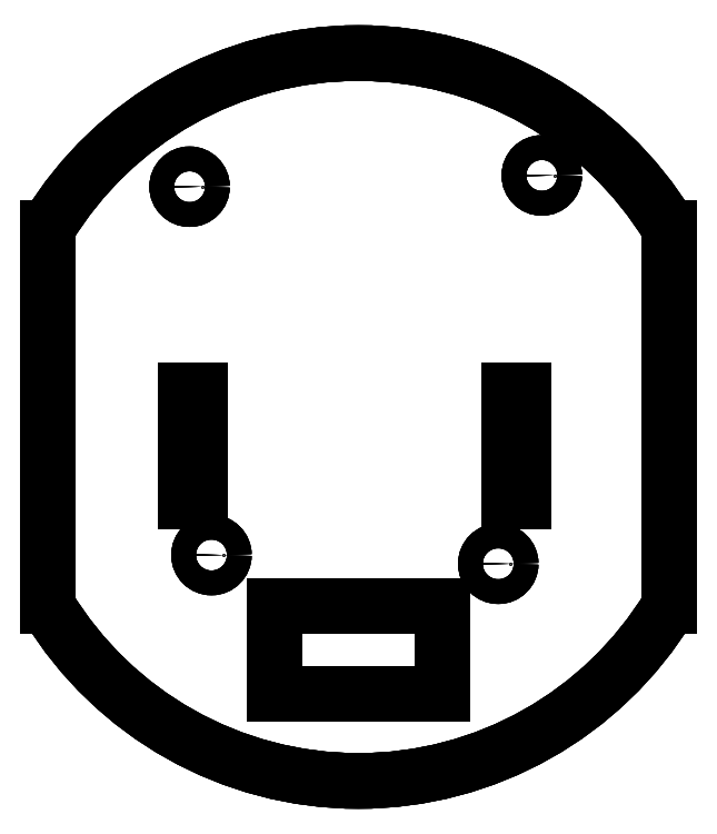
<metadata>
{"format":"dxf","ext":"dxf","renderer":"ezdxf+matplotlib","layout":"modelspace","background":"white","min_lineweight":24,"dpi":150}
</metadata>
<code>
0
SECTION
2
ENTITIES
0
ARC
8
Body
10
0
20
1.246e-26
30
0
40
50
50
31.33
51
148.7
0
LINE
8
Body
10
-42.71
20
26
30
0.5
11
-42.71
21
26
31
0
0
ARC
8
Body
10
0
20
1.246e-26
30
0.5
40
50
50
31.33
51
148.7
0
LINE
8
Body
10
42.71
20
26
30
0.5
11
42.71
21
26
31
0
0
LINE
8
Body
10
42.71
20
26
30
0
11
42.71
21
-26
31
0
0
ARC
8
Body
10
0
20
1.246e-26
30
0
40
50
50
-148.7
51
-31.33
0
LINE
8
Body
10
-42.71
20
26
30
0
11
-42.71
21
-26
31
0
0
ARC
8
Body
10
0
20
1.246e-26
30
0
40
50
50
31.33
51
148.7
0
LINE
8
Body
10
-11.5
20
-26
30
0
11
11.5
21
-26
31
0
0
LINE
8
Body
10
-11.5
20
-38
30
0
11
-11.5
21
-26
31
0
0
LINE
8
Body
10
11.5
20
-26
30
0
11
11.5
21
-38
31
0
0
LINE
8
Body
10
11.5
20
-38
30
0
11
-11.5
21
-38
31
0
0
CIRCLE
8
Body
10
-20.21
20
-18.96
40
1.7
0
LINE
8
Body
10
-23.71
20
-11.54
30
0
11
-21.71
21
-11.54
31
0
0
LINE
8
Body
10
-23.71
20
-6.342
30
0
11
-23.71
21
-11.54
31
0
0
LINE
8
Body
10
-21.71
20
-11.54
30
0
11
-21.71
21
-6.342
31
0
0
LINE
8
Body
10
-23.71
20
-6.342
30
0
11
-21.71
21
-6.342
31
0
0
CIRCLE
8
Body
10
19.21
20
-20.16
40
1.7
0
LINE
8
Body
10
20.71
20
-6.346
30
0
11
22.71
21
-6.346
31
0
0
LINE
8
Body
10
20.71
20
-11.55
30
0
11
20.71
21
-6.346
31
0
0
LINE
8
Body
10
22.71
20
-6.346
30
0
11
22.71
21
-11.55
31
0
0
LINE
8
Body
10
22.71
20
-11.55
30
0
11
20.71
21
-11.55
31
0
0
LINE
8
Body
10
-23.71
20
3.658
30
0
11
-21.71
21
3.658
31
0
0
LINE
8
Body
10
-23.71
20
3.658
30
0
11
-23.71
21
-1.542
31
0
0
LINE
8
Body
10
-21.71
20
-1.542
30
0
11
-21.71
21
3.658
31
0
0
LINE
8
Body
10
-23.71
20
-1.542
30
0
11
-21.71
21
-1.542
31
0
0
CIRCLE
8
Body
10
-23.21
20
31.64
40
1.7
0
LINE
8
Body
10
20.71
20
3.654
30
0
11
22.71
21
3.654
31
0
0
LINE
8
Body
10
20.71
20
-1.546
30
0
11
20.71
21
3.654
31
0
0
LINE
8
Body
10
22.71
20
3.654
30
0
11
22.71
21
-1.546
31
0
0
LINE
8
Body
10
22.71
20
-1.546
30
0
11
20.71
21
-1.546
31
0
0
CIRCLE
8
Body
10
25.19
20
33.19
40
1.7
0
LINE
8
Body
10
-42.71
20
26
30
0.5
11
-42.71
21
-26
31
0.5
0
LINE
8
Body
10
-42.71
20
-26
30
0.5
11
-42.71
21
-26
31
0
0
LINE
8
Body
10
-42.71
20
26
30
0
11
-42.71
21
-26
31
0
0
LINE
8
Body
10
-42.71
20
26
30
0.5
11
-42.71
21
26
31
0
0
LINE
8
Body
10
42.71
20
26
30
0.5
11
42.71
21
-26
31
0.5
0
ARC
8
Body
10
0
20
1.246e-26
30
0.5
40
50
50
-148.7
51
-31.33
0
LINE
8
Body
10
-42.71
20
26
30
0.5
11
-42.71
21
-26
31
0.5
0
ARC
8
Body
10
0
20
1.246e-26
30
0.5
40
50
50
31.33
51
148.7
0
LINE
8
Body
10
-11.5
20
-26
30
0.5
11
11.5
21
-26
31
0.5
0
LINE
8
Body
10
-11.5
20
-38
30
0.5
11
-11.5
21
-26
31
0.5
0
LINE
8
Body
10
11.5
20
-26
30
0.5
11
11.5
21
-38
31
0.5
0
LINE
8
Body
10
11.5
20
-38
30
0.5
11
-11.5
21
-38
31
0.5
0
CIRCLE
8
Body
10
-20.21
20
-18.96
40
1.7
0
LINE
8
Body
10
-23.71
20
-11.54
30
0.5
11
-21.71
21
-11.54
31
0.5
0
LINE
8
Body
10
-23.71
20
-6.342
30
0.5
11
-23.71
21
-11.54
31
0.5
0
LINE
8
Body
10
-21.71
20
-11.54
30
0.5
11
-21.71
21
-6.342
31
0.5
0
LINE
8
Body
10
-23.71
20
-6.342
30
0.5
11
-21.71
21
-6.342
31
0.5
0
CIRCLE
8
Body
10
19.21
20
-20.16
40
1.7
0
LINE
8
Body
10
20.71
20
-6.346
30
0.5
11
22.71
21
-6.346
31
0.5
0
LINE
8
Body
10
20.71
20
-11.55
30
0.5
11
20.71
21
-6.346
31
0.5
0
LINE
8
Body
10
22.71
20
-6.346
30
0.5
11
22.71
21
-11.55
31
0.5
0
LINE
8
Body
10
22.71
20
-11.55
30
0.5
11
20.71
21
-11.55
31
0.5
0
LINE
8
Body
10
-23.71
20
3.658
30
0.5
11
-21.71
21
3.658
31
0.5
0
LINE
8
Body
10
-23.71
20
3.658
30
0.5
11
-23.71
21
-1.542
31
0.5
0
LINE
8
Body
10
-21.71
20
-1.542
30
0.5
11
-21.71
21
3.658
31
0.5
0
LINE
8
Body
10
-23.71
20
-1.542
30
0.5
11
-21.71
21
-1.542
31
0.5
0
CIRCLE
8
Body
10
-23.21
20
31.64
40
1.7
0
LINE
8
Body
10
20.71
20
3.654
30
0.5
11
22.71
21
3.654
31
0.5
0
LINE
8
Body
10
20.71
20
-1.546
30
0.5
11
20.71
21
3.654
31
0.5
0
LINE
8
Body
10
22.71
20
3.654
30
0.5
11
22.71
21
-1.546
31
0.5
0
LINE
8
Body
10
22.71
20
-1.546
30
0.5
11
20.71
21
-1.546
31
0.5
0
CIRCLE
8
Body
10
25.19
20
33.19
40
1.7
0
LINE
8
Body
10
42.71
20
26
30
0.5
11
42.71
21
-26
31
0.5
0
LINE
8
Body
10
42.71
20
-26
30
0.5
11
42.71
21
-26
31
0
0
LINE
8
Body
10
42.71
20
26
30
0
11
42.71
21
-26
31
0
0
LINE
8
Body
10
42.71
20
26
30
0.5
11
42.71
21
26
31
0
0
LINE
8
Body
10
42.71
20
-26
30
0.5
11
42.71
21
-26
31
0
0
ARC
8
Body
10
0
20
1.246e-26
30
0.5
40
50
50
-148.7
51
-31.33
0
LINE
8
Body
10
-42.71
20
-26
30
0.5
11
-42.71
21
-26
31
0
0
ARC
8
Body
10
0
20
1.246e-26
30
0
40
50
50
-148.7
51
-31.33
0
LINE
8
Body
10
-11.5
20
-26
30
0
11
-11.5
21
-26
31
0.5
0
LINE
8
Body
10
11.5
20
-26
30
0
11
11.5
21
-26
31
0.5
0
LINE
8
Body
10
-11.5
20
-26
30
0
11
11.5
21
-26
31
0
0
LINE
8
Body
10
-11.5
20
-26
30
0.5
11
11.5
21
-26
31
0.5
0
LINE
8
Body
10
-11.5
20
-38
30
0
11
-11.5
21
-38
31
0.5
0
LINE
8
Body
10
-11.5
20
-26
30
0
11
-11.5
21
-26
31
0.5
0
LINE
8
Body
10
-11.5
20
-38
30
0
11
-11.5
21
-26
31
0
0
LINE
8
Body
10
-11.5
20
-38
30
0.5
11
-11.5
21
-26
31
0.5
0
LINE
8
Body
10
11.5
20
-26
30
0
11
11.5
21
-26
31
0.5
0
LINE
8
Body
10
11.5
20
-38
30
0
11
11.5
21
-38
31
0.5
0
LINE
8
Body
10
11.5
20
-26
30
0
11
11.5
21
-38
31
0
0
LINE
8
Body
10
11.5
20
-26
30
0.5
11
11.5
21
-38
31
0.5
0
LINE
8
Body
10
11.5
20
-38
30
0
11
11.5
21
-38
31
0.5
0
LINE
8
Body
10
-11.5
20
-38
30
0
11
-11.5
21
-38
31
0.5
0
LINE
8
Body
10
11.5
20
-38
30
0
11
-11.5
21
-38
31
0
0
LINE
8
Body
10
11.5
20
-38
30
0.5
11
-11.5
21
-38
31
0.5
0
LINE
8
Body
10
-18.51
20
-18.96
30
0
11
-18.51
21
-18.96
31
0.5
0
LINE
8
Body
10
-18.51
20
-18.96
30
0
11
-18.51
21
-18.96
31
0.5
0
CIRCLE
8
Body
10
-20.21
20
-18.96
40
1.7
0
CIRCLE
8
Body
10
-20.21
20
-18.96
40
1.7
0
LINE
8
Body
10
-23.71
20
-11.54
30
0
11
-23.71
21
-11.54
31
0.5
0
LINE
8
Body
10
-21.71
20
-11.54
30
0
11
-21.71
21
-11.54
31
0.5
0
LINE
8
Body
10
-23.71
20
-11.54
30
0
11
-21.71
21
-11.54
31
0
0
LINE
8
Body
10
-23.71
20
-11.54
30
0.5
11
-21.71
21
-11.54
31
0.5
0
LINE
8
Body
10
-23.71
20
-6.342
30
0
11
-23.71
21
-6.342
31
0.5
0
LINE
8
Body
10
-23.71
20
-11.54
30
0
11
-23.71
21
-11.54
31
0.5
0
LINE
8
Body
10
-23.71
20
-6.342
30
0
11
-23.71
21
-11.54
31
0
0
LINE
8
Body
10
-23.71
20
-6.342
30
0.5
11
-23.71
21
-11.54
31
0.5
0
LINE
8
Body
10
-21.71
20
-11.54
30
0
11
-21.71
21
-11.54
31
0.5
0
LINE
8
Body
10
-21.71
20
-6.342
30
0
11
-21.71
21
-6.342
31
0.5
0
LINE
8
Body
10
-21.71
20
-11.54
30
0
11
-21.71
21
-6.342
31
0
0
LINE
8
Body
10
-21.71
20
-11.54
30
0.5
11
-21.71
21
-6.342
31
0.5
0
LINE
8
Body
10
-23.71
20
-6.342
30
0
11
-23.71
21
-6.342
31
0.5
0
LINE
8
Body
10
-21.71
20
-6.342
30
0
11
-21.71
21
-6.342
31
0.5
0
LINE
8
Body
10
-23.71
20
-6.342
30
0
11
-21.71
21
-6.342
31
0
0
LINE
8
Body
10
-23.71
20
-6.342
30
0.5
11
-21.71
21
-6.342
31
0.5
0
LINE
8
Body
10
20.91
20
-20.16
30
0
11
20.91
21
-20.16
31
0.5
0
LINE
8
Body
10
20.91
20
-20.16
30
0
11
20.91
21
-20.16
31
0.5
0
CIRCLE
8
Body
10
19.21
20
-20.16
40
1.7
0
CIRCLE
8
Body
10
19.21
20
-20.16
40
1.7
0
LINE
8
Body
10
20.71
20
-6.346
30
0
11
20.71
21
-6.346
31
0.5
0
LINE
8
Body
10
22.71
20
-6.346
30
0
11
22.71
21
-6.346
31
0.5
0
LINE
8
Body
10
20.71
20
-6.346
30
0
11
22.71
21
-6.346
31
0
0
LINE
8
Body
10
20.71
20
-6.346
30
0.5
11
22.71
21
-6.346
31
0.5
0
LINE
8
Body
10
20.71
20
-11.55
30
0
11
20.71
21
-11.55
31
0.5
0
LINE
8
Body
10
20.71
20
-6.346
30
0
11
20.71
21
-6.346
31
0.5
0
LINE
8
Body
10
20.71
20
-11.55
30
0
11
20.71
21
-6.346
31
0
0
LINE
8
Body
10
20.71
20
-11.55
30
0.5
11
20.71
21
-6.346
31
0.5
0
LINE
8
Body
10
22.71
20
-6.346
30
0
11
22.71
21
-6.346
31
0.5
0
LINE
8
Body
10
22.71
20
-11.55
30
0
11
22.71
21
-11.55
31
0.5
0
LINE
8
Body
10
22.71
20
-6.346
30
0
11
22.71
21
-11.55
31
0
0
LINE
8
Body
10
22.71
20
-6.346
30
0.5
11
22.71
21
-11.55
31
0.5
0
LINE
8
Body
10
22.71
20
-11.55
30
0
11
22.71
21
-11.55
31
0.5
0
LINE
8
Body
10
20.71
20
-11.55
30
0
11
20.71
21
-11.55
31
0.5
0
LINE
8
Body
10
22.71
20
-11.55
30
0
11
20.71
21
-11.55
31
0
0
LINE
8
Body
10
22.71
20
-11.55
30
0.5
11
20.71
21
-11.55
31
0.5
0
LINE
8
Body
10
-23.71
20
3.658
30
0
11
-23.71
21
3.658
31
0.5
0
LINE
8
Body
10
-21.71
20
3.658
30
0
11
-21.71
21
3.658
31
0.5
0
LINE
8
Body
10
-23.71
20
3.658
30
0
11
-21.71
21
3.658
31
0
0
LINE
8
Body
10
-23.71
20
3.658
30
0.5
11
-21.71
21
3.658
31
0.5
0
LINE
8
Body
10
-23.71
20
3.658
30
0
11
-23.71
21
3.658
31
0.5
0
LINE
8
Body
10
-23.71
20
-1.542
30
0
11
-23.71
21
-1.542
31
0.5
0
LINE
8
Body
10
-23.71
20
3.658
30
0
11
-23.71
21
-1.542
31
0
0
LINE
8
Body
10
-23.71
20
3.658
30
0.5
11
-23.71
21
-1.542
31
0.5
0
LINE
8
Body
10
-21.71
20
-1.542
30
0
11
-21.71
21
-1.542
31
0.5
0
LINE
8
Body
10
-21.71
20
3.658
30
0
11
-21.71
21
3.658
31
0.5
0
LINE
8
Body
10
-21.71
20
-1.542
30
0
11
-21.71
21
3.658
31
0
0
LINE
8
Body
10
-21.71
20
-1.542
30
0.5
11
-21.71
21
3.658
31
0.5
0
LINE
8
Body
10
-23.71
20
-1.542
30
0
11
-23.71
21
-1.542
31
0.5
0
LINE
8
Body
10
-21.71
20
-1.542
30
0
11
-21.71
21
-1.542
31
0.5
0
LINE
8
Body
10
-23.71
20
-1.542
30
0
11
-21.71
21
-1.542
31
0
0
LINE
8
Body
10
-23.71
20
-1.542
30
0.5
11
-21.71
21
-1.542
31
0.5
0
LINE
8
Body
10
-21.51
20
31.64
30
0
11
-21.51
21
31.64
31
0.5
0
LINE
8
Body
10
-21.51
20
31.64
30
0
11
-21.51
21
31.64
31
0.5
0
CIRCLE
8
Body
10
-23.21
20
31.64
40
1.7
0
CIRCLE
8
Body
10
-23.21
20
31.64
40
1.7
0
LINE
8
Body
10
20.71
20
3.654
30
0
11
20.71
21
3.654
31
0.5
0
LINE
8
Body
10
22.71
20
3.654
30
0
11
22.71
21
3.654
31
0.5
0
LINE
8
Body
10
20.71
20
3.654
30
0
11
22.71
21
3.654
31
0
0
LINE
8
Body
10
20.71
20
3.654
30
0.5
11
22.71
21
3.654
31
0.5
0
LINE
8
Body
10
20.71
20
-1.546
30
0
11
20.71
21
-1.546
31
0.5
0
LINE
8
Body
10
20.71
20
3.654
30
0
11
20.71
21
3.654
31
0.5
0
LINE
8
Body
10
20.71
20
-1.546
30
0
11
20.71
21
3.654
31
0
0
LINE
8
Body
10
20.71
20
-1.546
30
0.5
11
20.71
21
3.654
31
0.5
0
LINE
8
Body
10
22.71
20
3.654
30
0
11
22.71
21
3.654
31
0.5
0
LINE
8
Body
10
22.71
20
-1.546
30
0
11
22.71
21
-1.546
31
0.5
0
LINE
8
Body
10
22.71
20
3.654
30
0
11
22.71
21
-1.546
31
0
0
LINE
8
Body
10
22.71
20
3.654
30
0.5
11
22.71
21
-1.546
31
0.5
0
LINE
8
Body
10
22.71
20
-1.546
30
0
11
22.71
21
-1.546
31
0.5
0
LINE
8
Body
10
20.71
20
-1.546
30
0
11
20.71
21
-1.546
31
0.5
0
LINE
8
Body
10
22.71
20
-1.546
30
0
11
20.71
21
-1.546
31
0
0
LINE
8
Body
10
22.71
20
-1.546
30
0.5
11
20.71
21
-1.546
31
0.5
0
LINE
8
Body
10
26.89
20
33.19
30
0
11
26.89
21
33.19
31
0.5
0
LINE
8
Body
10
26.89
20
33.19
30
0
11
26.89
21
33.19
31
0.5
0
CIRCLE
8
Body
10
25.19
20
33.19
40
1.7
0
CIRCLE
8
Body
10
25.19
20
33.19
40
1.7
0
ENDSEC
0
EOF

</code>
